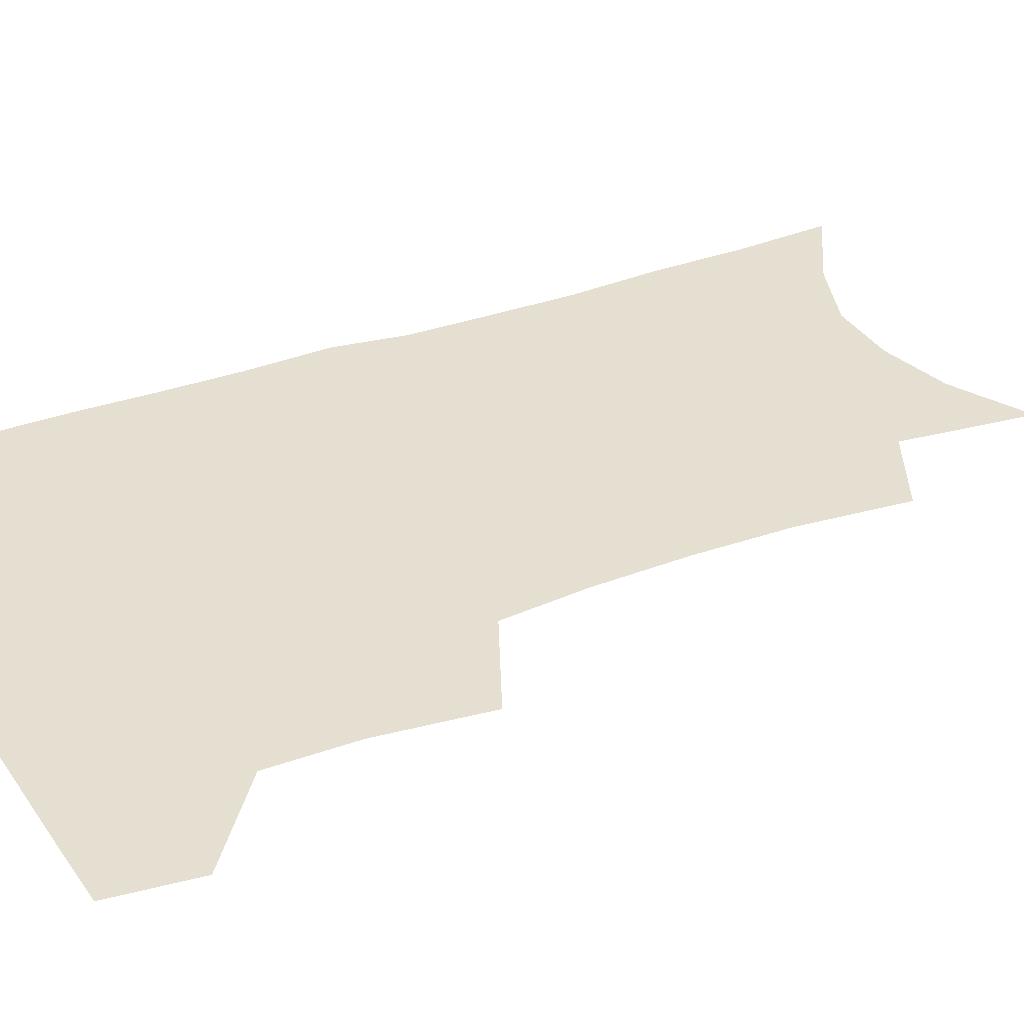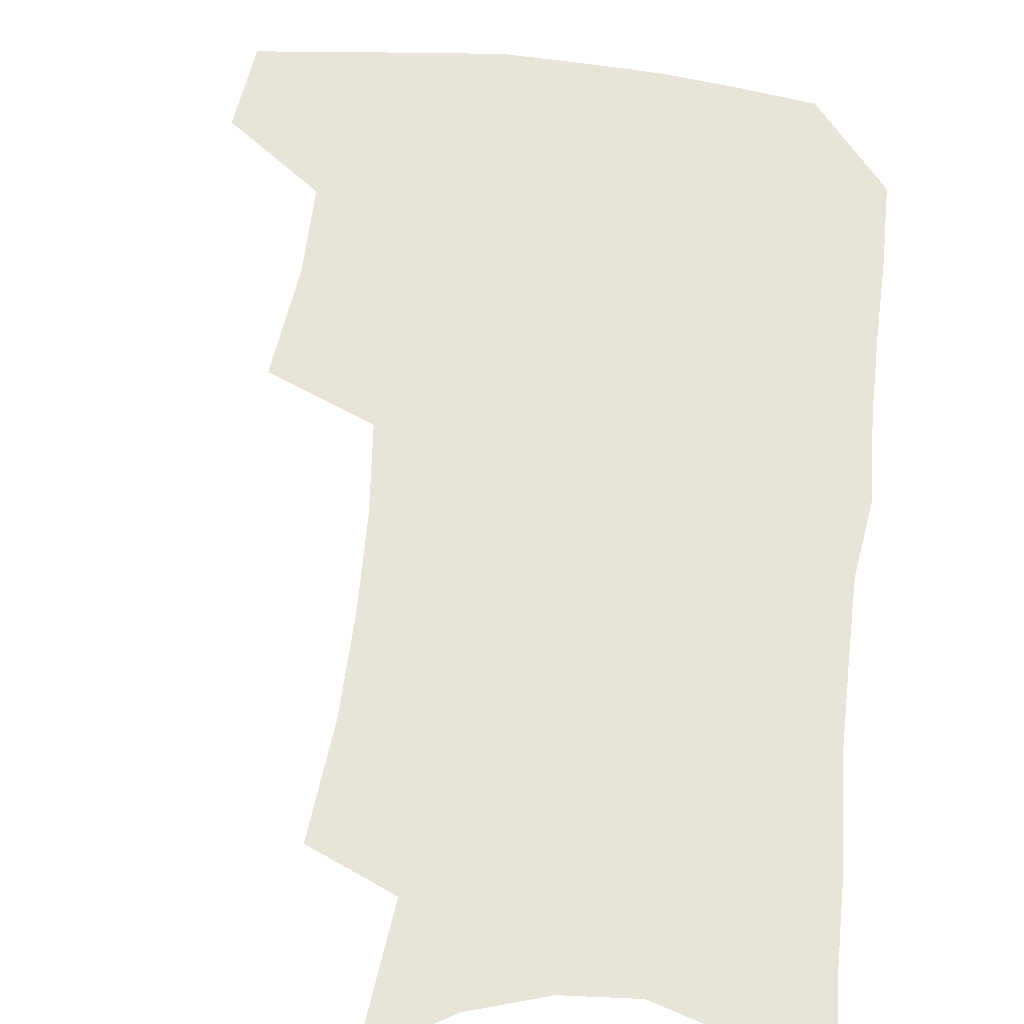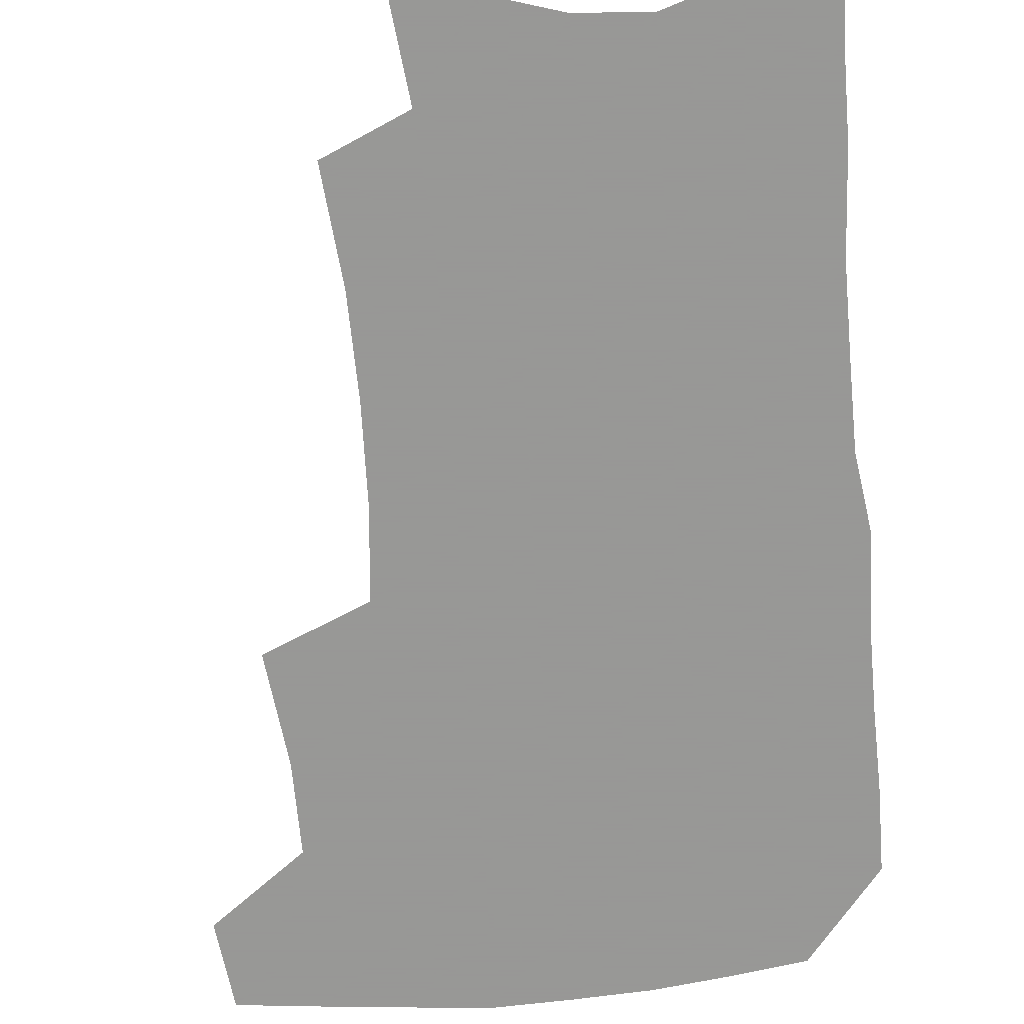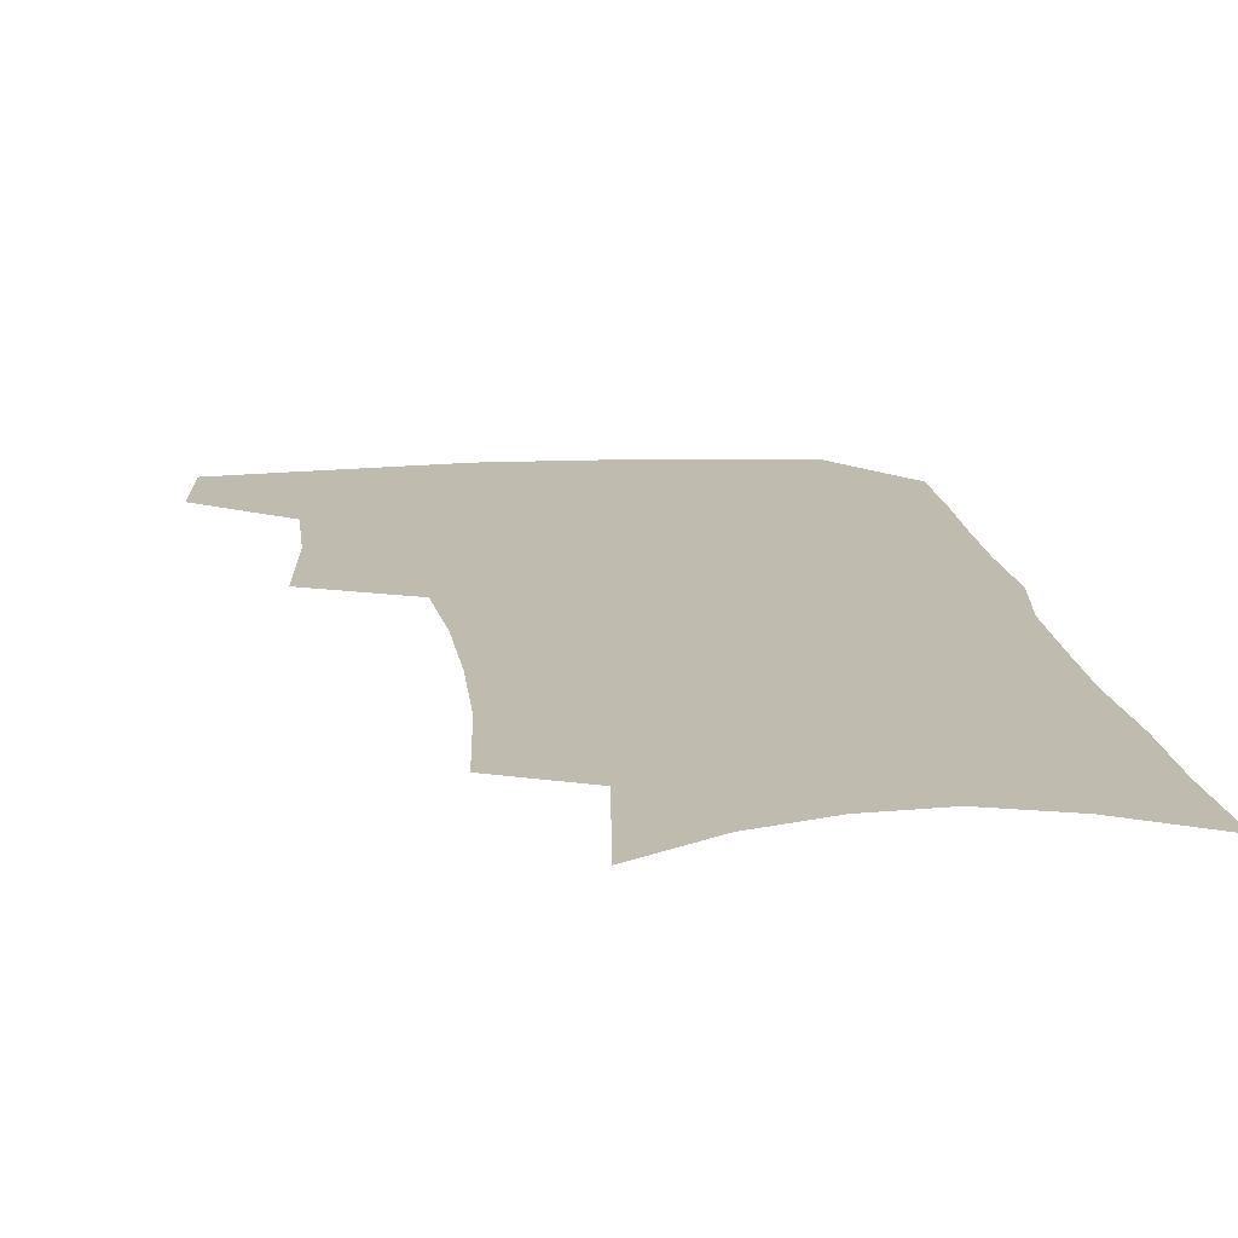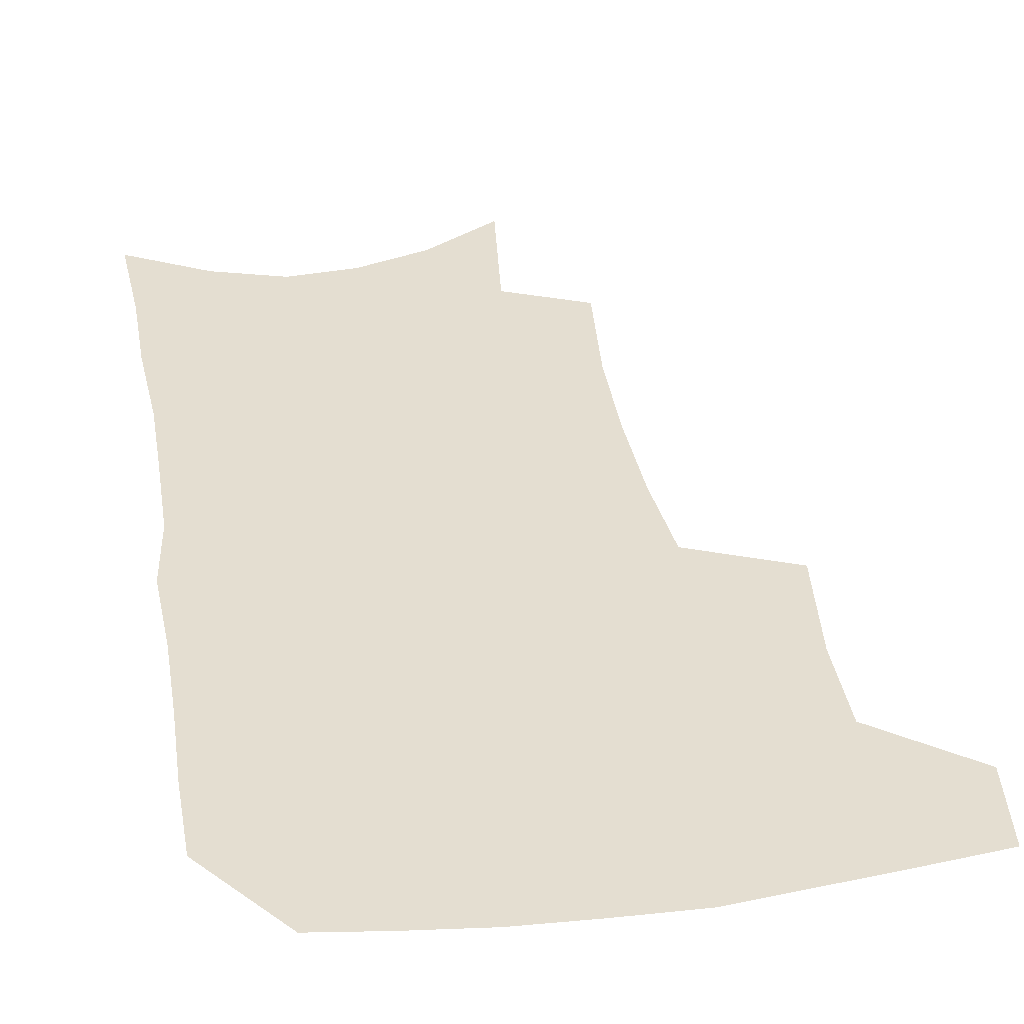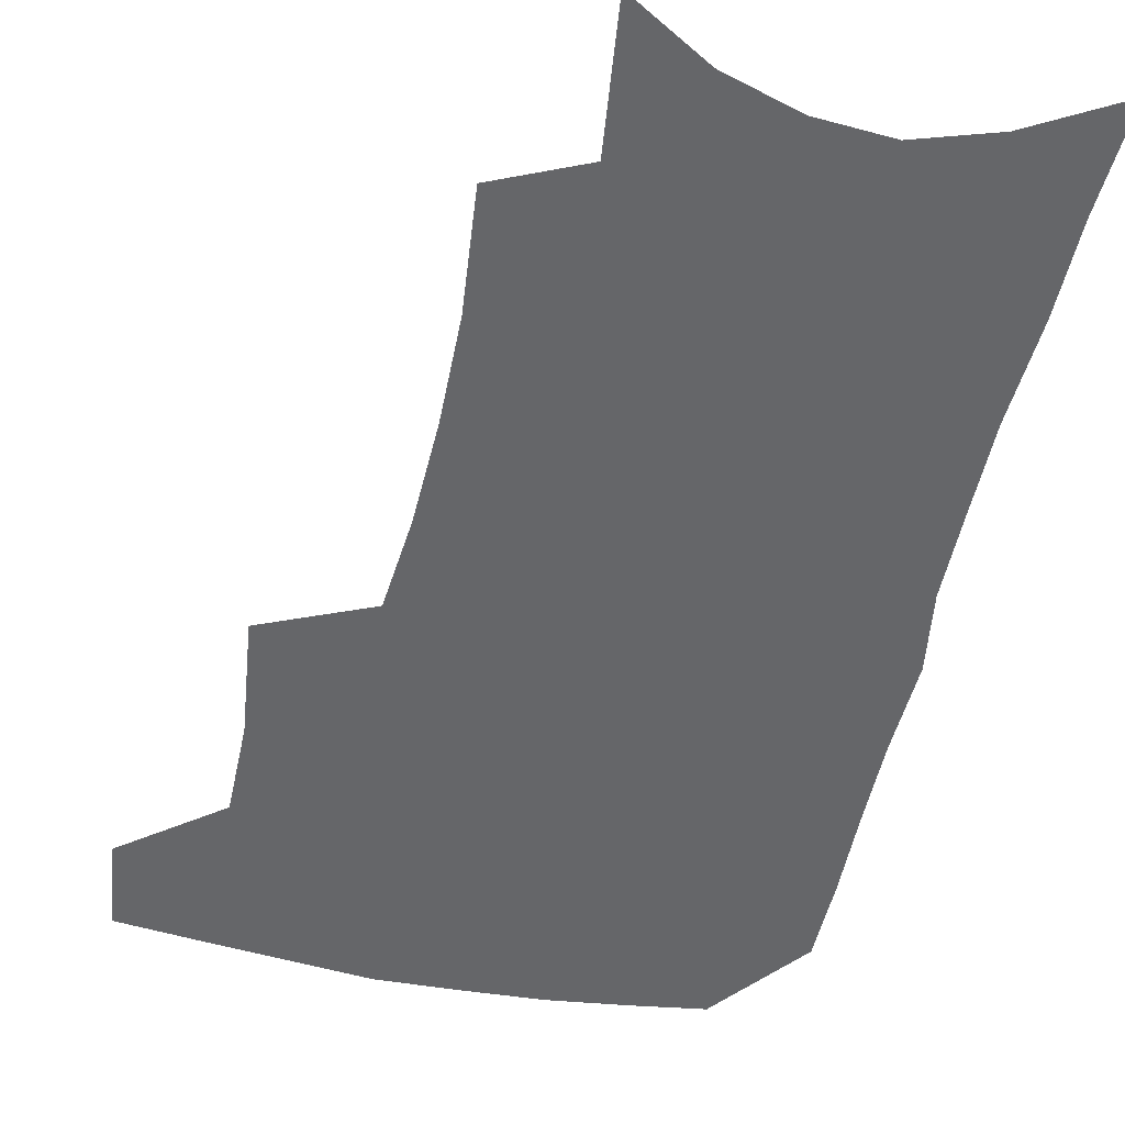
<metadata>
{"format":"obj","ext":"obj","renderer":"f3d","projection":"perspective","resolution":1024,"background":"white","views":[{"elev":36.6,"azim":-114.3,"up":"+Z"},{"elev":61.3,"azim":7.2,"up":"+Z"},{"elev":-68.4,"azim":5.6,"up":"+Z"},{"elev":16.2,"azim":-6.5,"up":"+Z"},{"elev":36.5,"azim":171.0,"up":"+Z"},{"elev":-51.9,"azim":-11.6,"up":"+Z"}]}
</metadata>
<code>
v 484 470.9 0
v 487.4 502.7 0
v 513.9 372 0
v 518.1 412.9 0
v 517.9 445.7 0
v 520.1 478 0
v 517 506.2 0
v 552.4 210.4 0
v 556 252.1 0
v 556.1 288.6 0
v 554.7 323.9 0
v 551.3 356.6 0
v 549.9 391 0
v 549.8 423.1 0
v 550 453.2 0
v 549.1 481 0
v 545.6 509.4 0
v 577.7 147.7 0
v 582.8 197.4 0
v 585 239.3 0
v 583.9 272.4 0
v 583.6 308.3 0
v 581.8 340 0
v 578.8 368 0
v 578.6 400.5 0
v 578.7 430 0
v 578.5 457.2 0
v 577.2 483 0
v 573.8 512.5 0
v 605.8 164.8 0
v 609.7 215.4 0
v 609 248.9 0
v 607.8 281.3 0
v 606.9 314.4 0
v 605.6 345.7 0
v 604.4 374.4 0
v 603.8 402.8 0
v 604 431.8 0
v 604.2 458.3 0
v 603.9 484.1 0
v 602.9 511.9 0
v 632.3 173.3 0
v 632.8 217.3 0
v 632 253.1 0
v 630.9 285.6 0
v 630 314.9 0
v 628.9 345.6 0
v 628.5 376.8 0
v 628.4 405.1 0
v 628.7 432.9 0
v 629.4 458.6 0
v 630.5 483.5 0
v 630.8 510.8 0
v 658.3 175.5 0
v 656.3 216.5 0
v 656 248 0
v 654.5 281.3 0
v 652.7 316.9 0
v 651.9 347.1 0
v 652.7 373.8 0
v 652.9 402.4 0
v 652.7 431.5 0
v 653.8 457.3 0
v 655.8 482.2 0
v 658.4 507.8 0
v 685.3 167.3 0
v 682.2 207.1 0
v 680.9 241.1 0
v 678.1 277.3 0
v 678.7 307 0
v 677.6 338.6 0
v 677.5 368.2 0
v 678.7 396.2 0
v 680.3 423.7 0
v 680.6 451.9 0
v 680.6 479.9 0
v 684.4 504.4 0
v 691 541 0
v 715.8 150.7 0
v 713.2 188.3 0
v 712.7 221.4 0
v 710.1 257 0
v 709.9 288.9 0
v 709.9 320.4 0
v 713.5 348.1 0
v 711.9 380.7 0
v 711.7 411.5 0
v 712 441.3 0
v 711.3 471.1 0
f 5 6 1
f 1 6 2
f 6 7 2
f 12 13 3
f 3 13 4
f 13 14 4
f 4 14 5
f 14 15 5
f 5 15 6
f 15 16 6
f 6 16 7
f 16 17 7
f 19 20 8
f 8 20 9
f 20 21 9
f 9 21 10
f 21 22 10
f 10 22 11
f 22 23 11
f 11 23 12
f 23 24 12
f 12 24 13
f 24 25 13
f 13 25 14
f 25 26 14
f 14 26 15
f 26 27 15
f 15 27 16
f 27 28 16
f 16 28 17
f 28 29 17
f 18 30 19
f 30 31 19
f 19 31 20
f 31 32 20
f 20 32 21
f 32 33 21
f 21 33 22
f 33 34 22
f 22 34 23
f 34 35 23
f 23 35 24
f 35 36 24
f 24 36 25
f 36 37 25
f 25 37 26
f 37 38 26
f 26 38 27
f 38 39 27
f 27 39 28
f 39 40 28
f 28 40 29
f 40 41 29
f 30 42 31
f 42 43 31
f 31 43 32
f 43 44 32
f 32 44 33
f 44 45 33
f 33 45 34
f 45 46 34
f 34 46 35
f 46 47 35
f 35 47 36
f 47 48 36
f 36 48 37
f 48 49 37
f 37 49 38
f 49 50 38
f 38 50 39
f 50 51 39
f 39 51 40
f 51 52 40
f 40 52 41
f 52 53 41
f 42 54 43
f 54 55 43
f 43 55 44
f 55 56 44
f 44 56 45
f 56 57 45
f 45 57 46
f 57 58 46
f 46 58 47
f 58 59 47
f 47 59 48
f 59 60 48
f 48 60 49
f 60 61 49
f 49 61 50
f 61 62 50
f 50 62 51
f 62 63 51
f 51 63 52
f 63 64 52
f 52 64 53
f 64 65 53
f 54 66 55
f 66 67 55
f 55 67 56
f 67 68 56
f 56 68 57
f 68 69 57
f 57 69 58
f 69 70 58
f 58 70 59
f 70 71 59
f 59 71 60
f 71 72 60
f 60 72 61
f 72 73 61
f 61 73 62
f 73 74 62
f 62 74 63
f 74 75 63
f 63 75 64
f 75 76 64
f 64 76 65
f 76 77 65
f 66 79 67
f 79 80 67
f 67 80 68
f 80 81 68
f 68 81 69
f 81 82 69
f 69 82 70
f 82 83 70
f 70 83 71
f 83 84 71
f 71 84 72
f 84 85 72
f 72 85 73
f 85 86 73
f 73 86 74
f 86 87 74
f 74 87 75
f 87 88 75
f 75 88 76
f 88 89 76
f 76 89 77

</code>
